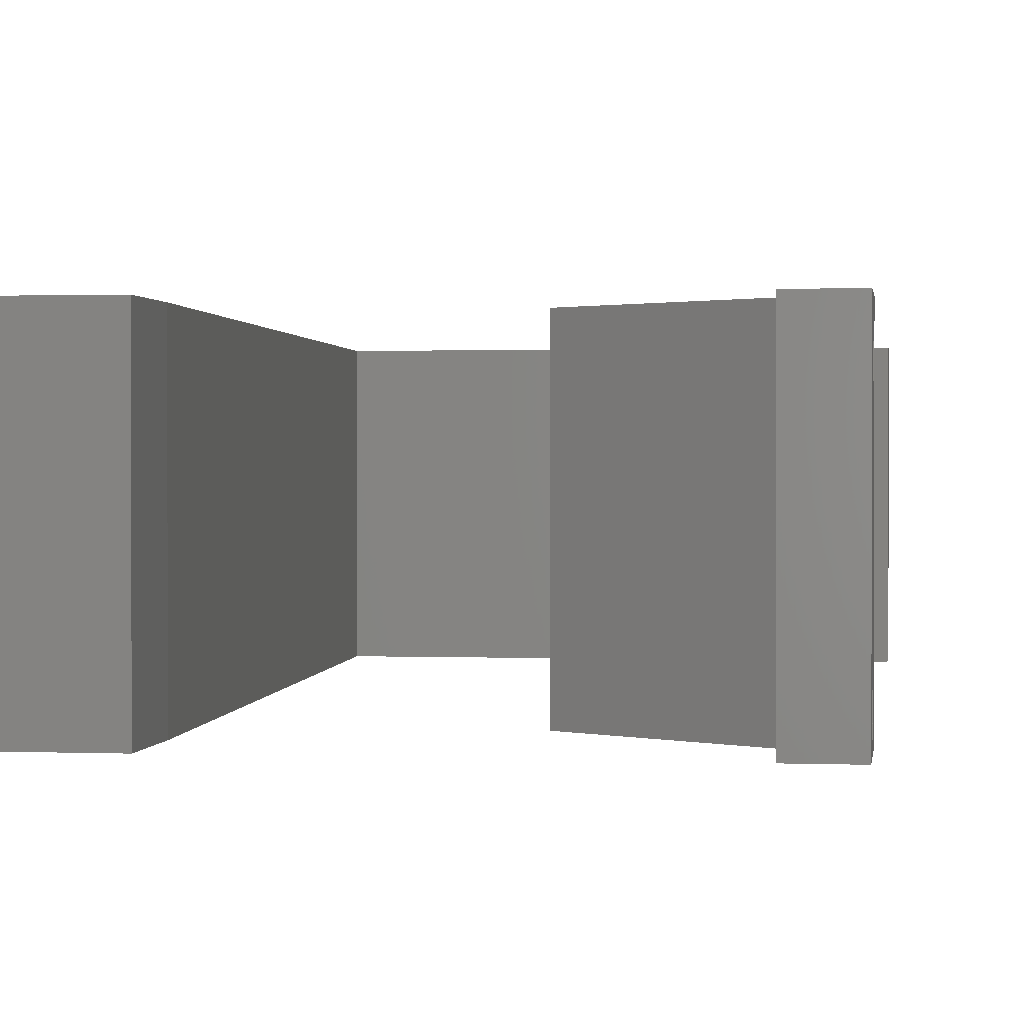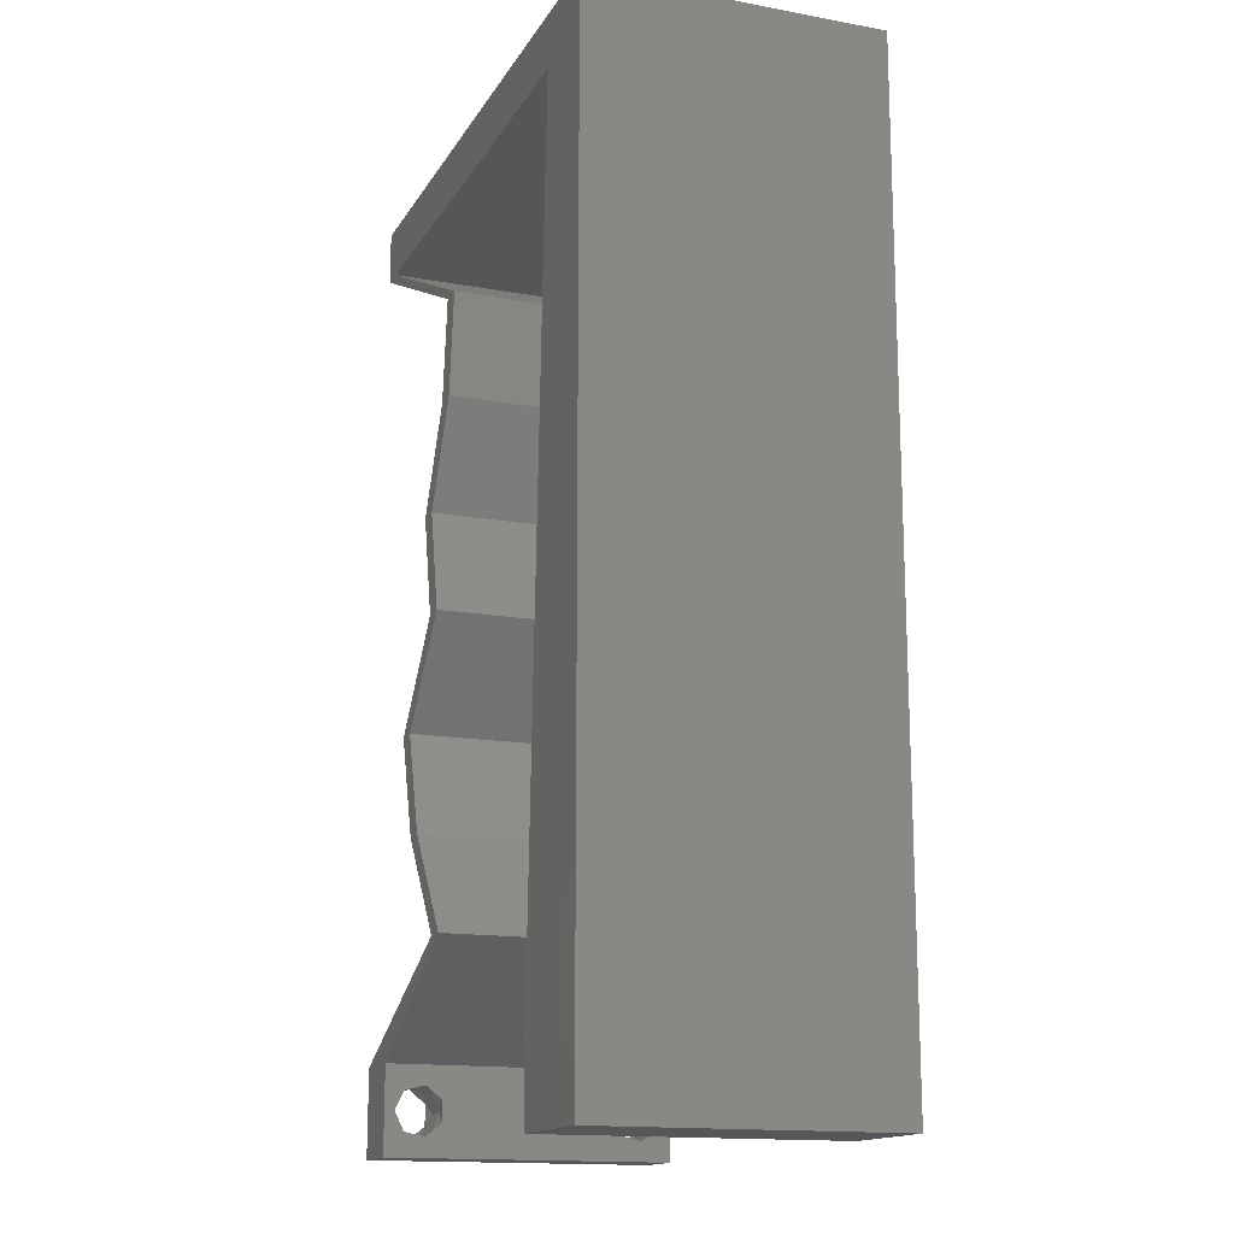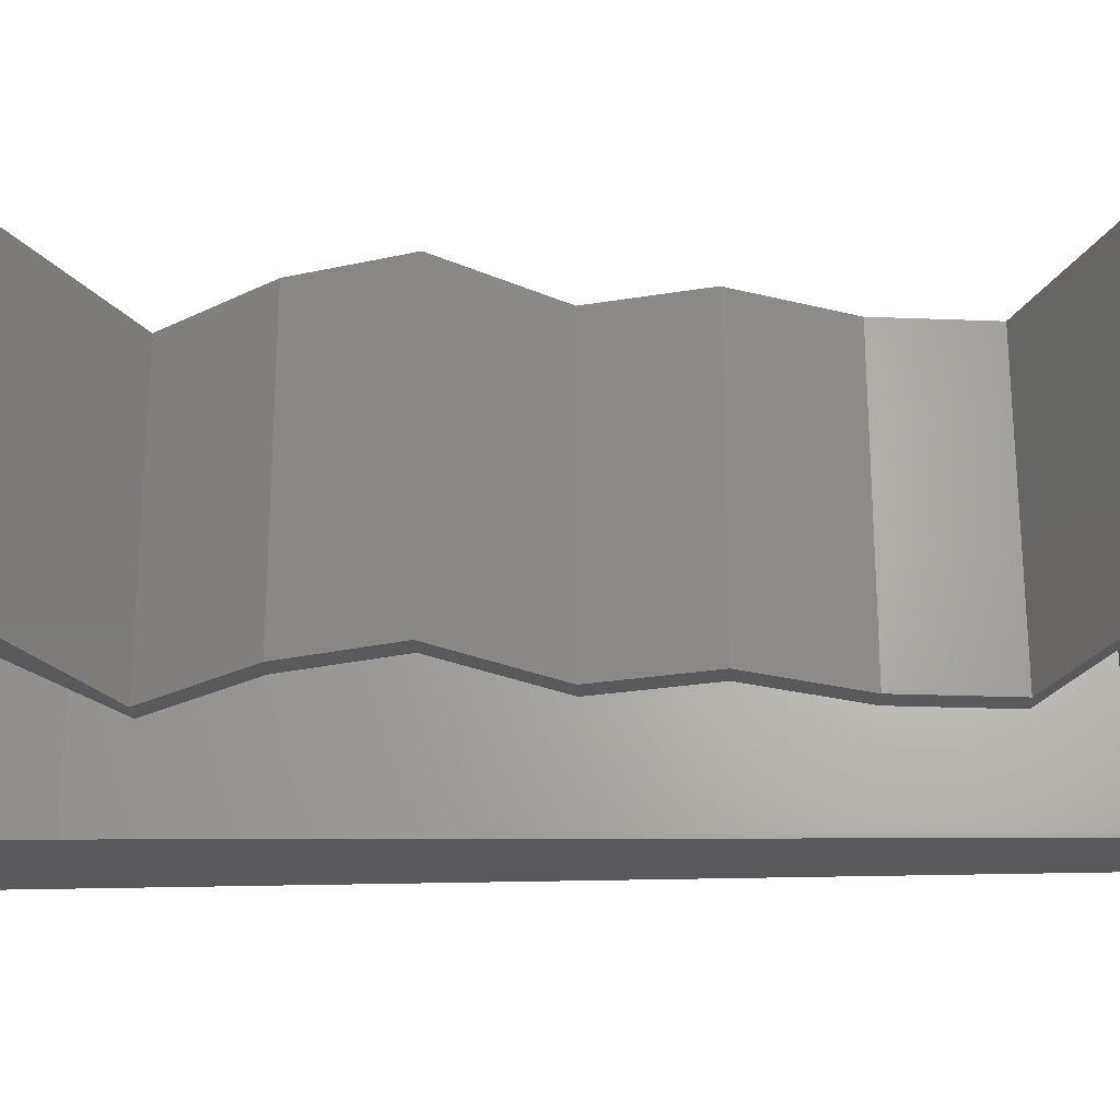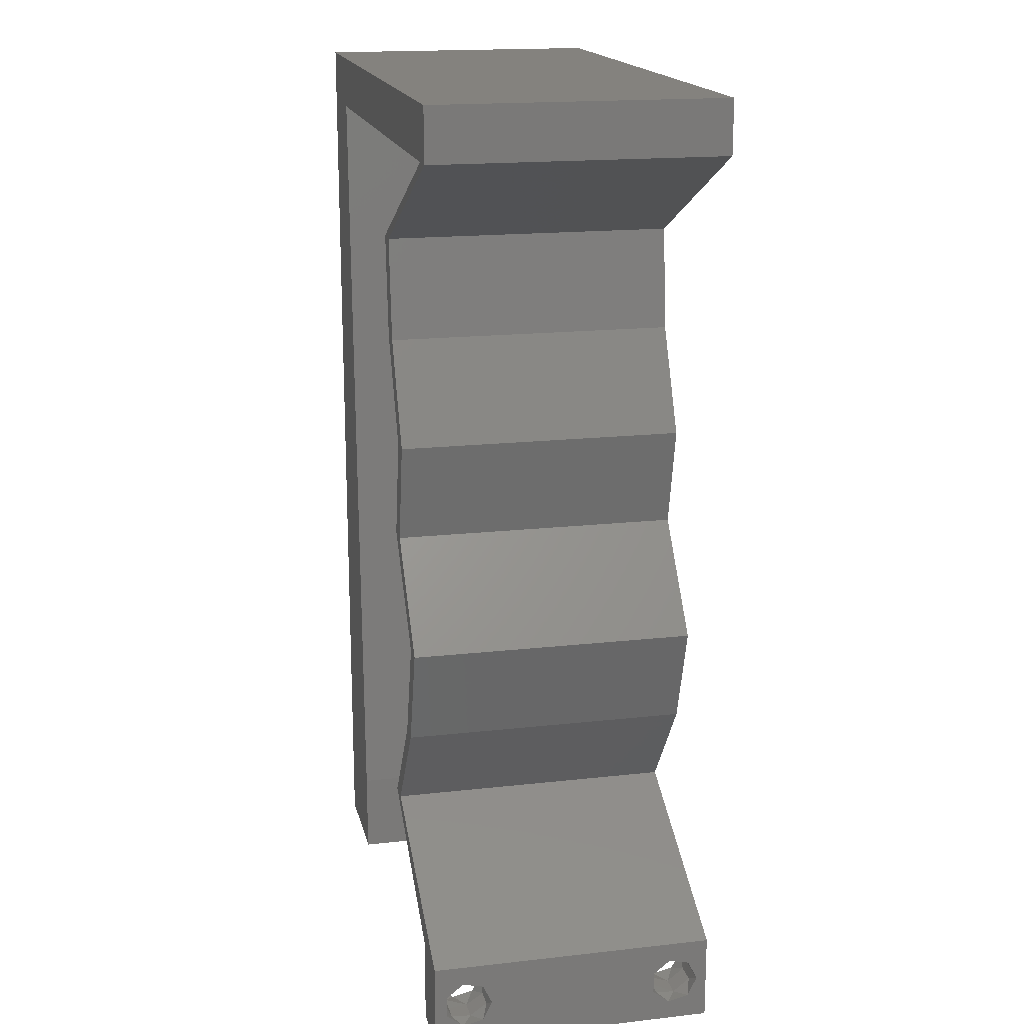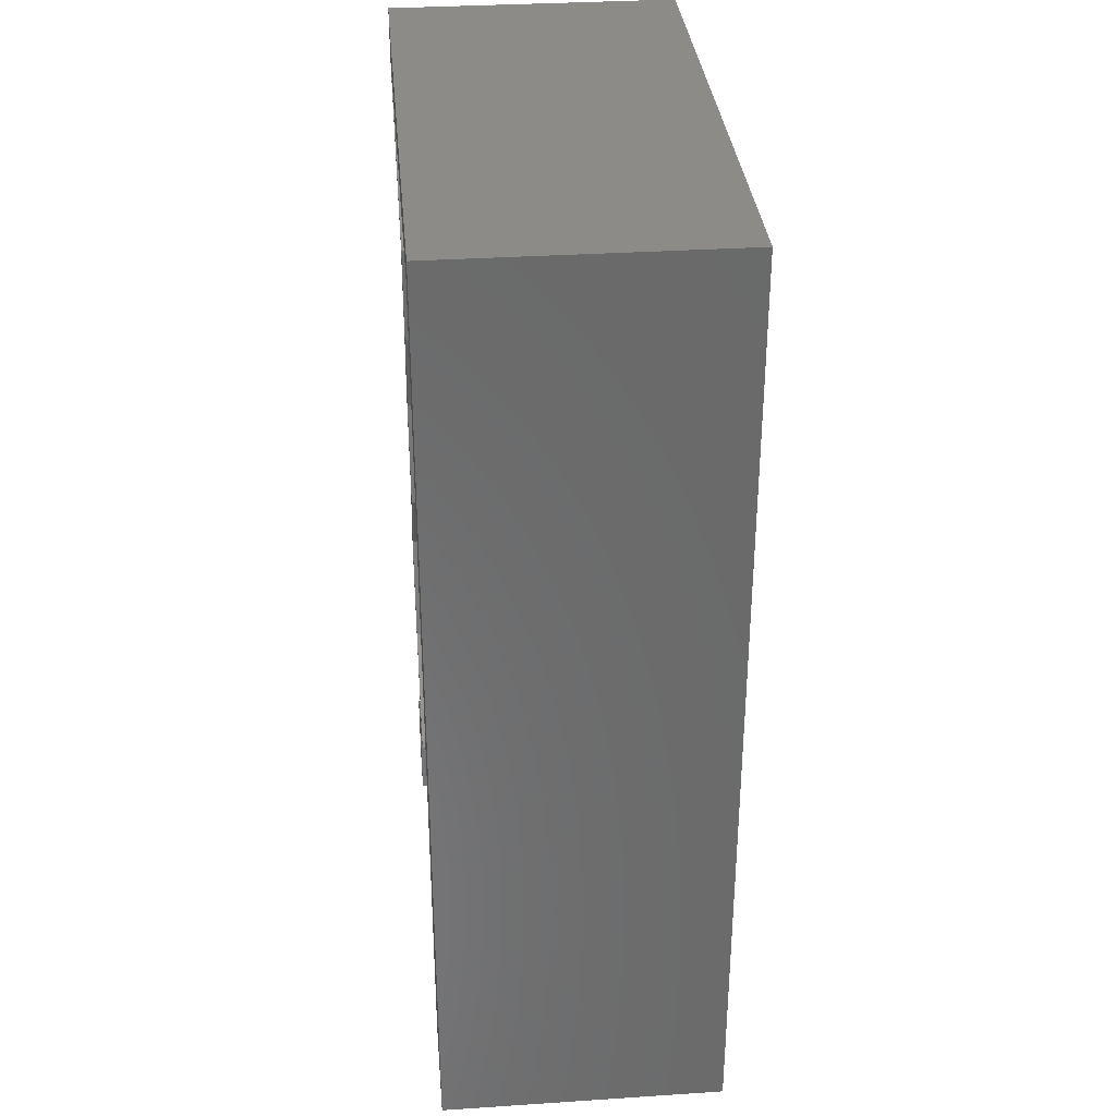
<metadata>
{"format":"stl","ext":"stl","renderer":"f3d","projection":"perspective","resolution":1024,"background":"white","views":[{"elev":1.0,"azim":8.2,"up":"+Z"},{"elev":-15.3,"azim":-111.0,"up":"+Y"},{"elev":-24.7,"azim":92.8,"up":"+Z"},{"elev":17.5,"azim":77.5,"up":"+Y"},{"elev":33.5,"azim":-95.1,"up":"+Y"}]}
</metadata>
<code>
# stl→obj: 245 verts, 494 faces
v 0.04 0 0.01
v 0.04 -0.006 0.01
v 0.04 -0.002262 0.003932
v 0.04 -0.003 0.0159
v 0.04 -0.001671 0.00134
v 0.04 0 0
v 0.04 -0.001343 0.002778
v 0.04 -0.004657 0.002778
v 0.04 -0.006 0
v 0.04 -0.004329 0.00134
v 0.04 -0.003 0.0007
v 0.04 -0.004657 0.01798
v 0.04 -0.003738 0.01913
v 0.04 -0.006 0.02
v 0.04 0 0.02
v 0.04 -0.002262 0.01913
v 0.04 -0.001343 0.01798
v 0.04 -0.001671 0.01654
v 0.04 -0.004329 0.01654
v 0.04 -0.003738 0.003932
v 0.036 -0.006 0.01
v 0.036 0 0.01
v 0.036 -0.002262 0.003932
v 0.036 -0.003 0.0159
v 0.036 -0.001343 0.002778
v 0.036 0 0
v 0.036 -0.001671 0.00134
v 0.036 -0.004657 0.002778
v 0.036 -0.004329 0.00134
v 0.036 -0.006 0
v 0.036 -0.003 0.0007
v 0.036 -0.006 0.02
v 0.036 -0.003738 0.01913
v 0.036 -0.004657 0.01798
v 0.036 0 0.02
v 0.036 -0.001343 0.01798
v 0.036 -0.002262 0.01913
v 0.036 -0.001671 0.01654
v 0.036 -0.004329 0.01654
v 0.036 -0.003738 0.003932
v 0.008 0 0.02
v 0 0 0.02
v 0.004 -0.003 0.02
v 0 -0.006 0.02
v 0.008 -0.006 0.02
v 0.003875 0.005816 0.02
v 0.007003 0.02253 0.02
v 0 0.024 0.02
v 0.003805 0.01725 0.02
v 0.007501 0.01127 0.02
v 0 0.012 0.02
v 0.038 -0.003 0.02
v 0.03852 0.05633 0.02
v 0.04 0.05633 0.02
v 0.04 0.06 0.02
v 0.03267 0.05281 0.02
v 0.02534 0.04929 0.02
v 0.03119 0.05281 0.02
v 0.02386 0.04929 0.02
v 0.03353 0.02112 0.02
v 0.02793 0.02816 0.02
v 0.03205 0.02112 0.02
v 0.02644 0.02816 0.02
v 0.02618 0.007041 0.02
v 0.03133 0.01408 0.02
v 0.02985 0.01408 0.02
v 0.0247 0.007041 0.02
v 0.03035 0.003521 0.02
v 0.03309 0.003521 0.02
v 0 0.048 0.02
v 0.005507 0.05633 0.02
v 0 0.06 0.02
v 0.01 0.06 0.02
v 0.03 0.06 0.02
v 0.02465 0.04225 0.02
v 0.02614 0.04225 0.02
v 0.02803 0.03521 0.02
v 0.02951 0.03521 0.02
v 0.02751 0.05633 0.02
v 0.006005 0.04506 0.02
v 0.01651 0.05633 0.02
v 0 0.036 0.02
v 0.006504 0.0338 0.02
v 0.02 0.06 0.02
v 0 -0.006 0.01
v 0 -0.003 0.015
v 0 0 0.01
v 0 -0.006 0
v 0 -0.003 0.005
v 0 0 0
v 0.004 -0.006 0.015
v 0.008 -0.006 0.01
v 0.004 -0.006 0.005
v 0.008 -0.006 0
v 0 0.009 0.0114
v 0 0.06 0
v 0 0.051 0.0086
v 0 0.06 0.01
v 0 0.048 0
v 0 0.0415 0.009767
v 0 0.03 0.01
v 0 0.036 0
v 0 0.024 0
v 0 0.0185 0.01023
v 0 0.012 0
v 0 0.005337 0.005128
v 0 0.05466 0.01487
v 0.008 0 0
v 0.004 -0.003 0
v 0.003875 0.005816 0
v 0.007003 0.02253 0
v 0.003805 0.01725 0
v 0.007501 0.01127 0
v 0.038 -0.003 0
v 0.03852 0.05633 0
v 0.04 0.06 0
v 0.04 0.05633 0
v 0.03267 0.05281 0
v 0.02534 0.04929 0
v 0.02386 0.04929 0
v 0.03119 0.05281 0
v 0.03353 0.02112 0
v 0.03205 0.02112 0
v 0.02793 0.02816 0
v 0.02644 0.02816 0
v 0.02618 0.007041 0
v 0.02985 0.01408 0
v 0.03133 0.01408 0
v 0.0247 0.007041 0
v 0.03035 0.003521 0
v 0.03309 0.003521 0
v 0.005507 0.05633 0
v 0.01 0.06 0
v 0.03 0.06 0
v 0.02614 0.04225 0
v 0.02465 0.04225 0
v 0.02951 0.03521 0
v 0.02803 0.03521 0
v 0.02751 0.05633 0
v 0.006005 0.04506 0
v 0.01651 0.05633 0
v 0.006504 0.0338 0
v 0.02 0.06 0
v 0.008 0 0.01
v 0.008 -0.003 0.015
v 0.008 -0.003 0.005
v 0.015 0.06 0.01134
v 0.025 0.06 0.008977
v 0.006575 0.06 0.007337
v 0.03344 0.06 0.01273
v 0.04 0.06 0.01
v 0.03407 0.06 0.005945
v 0.005798 0.06 0.01422
v 0.04 0.05633 0.01
v 0.03309 0.05301 0.007924
v 0.02534 0.04929 0.01
v 0.03525 0.05405 0.01436
v 0.03034 0.05169 0.01446
v 0.02574 0.04577 0.015
v 0.02614 0.04225 0.01
v 0.02574 0.04577 0.005
v 0.02782 0.03873 0.015
v 0.02951 0.03521 0.01
v 0.02782 0.03873 0.005
v 0.02872 0.03169 0.015
v 0.02793 0.02816 0.01
v 0.02872 0.03169 0.005
v 0.03073 0.02464 0.015
v 0.03353 0.02112 0.01
v 0.03073 0.02464 0.005
v 0.03243 0.0176 0.015
v 0.03133 0.01408 0.01
v 0.03243 0.0176 0.005
v 0.02876 0.01056 0.015
v 0.02618 0.007041 0.01
v 0.02876 0.01056 0.005
v 0.03308 0.003525 0.007998
v 0.03079 0.004696 0.0144
v 0.03539 0.002348 0.01448
v 0.0247 0.007041 0.01
v 0.02727 0.01056 0.015
v 0.02985 0.01408 0.01
v 0.02727 0.01056 0.005
v 0.03095 0.0176 0.015
v 0.03205 0.02112 0.01
v 0.03095 0.0176 0.005
v 0.02925 0.02464 0.015
v 0.02644 0.02816 0.01
v 0.02925 0.02464 0.005
v 0.02724 0.03169 0.015
v 0.02803 0.03521 0.01
v 0.02724 0.03169 0.005
v 0.02634 0.03873 0.015
v 0.02465 0.04225 0.01
v 0.02634 0.03873 0.005
v 0.02426 0.04577 0.015
v 0.02386 0.04929 0.01
v 0.02426 0.04577 0.005
v 0.03077 0.05261 0.007924
v 0.03852 0.05633 0.01
v 0.02862 0.05157 0.01436
v 0.03352 0.05393 0.01446
v 0.02201 0.05633 0.01077
v 0.01211 0.05633 0.007155
v 0.005507 0.05633 0.01
v 0.03192 0.05633 0.007155
v 0.03254 0.05633 0.01448
v 0.01149 0.05633 0.01448
v 0.005882 0.04785 0.008209
v 0.007306 0.01567 0.01043
v 0.006276 0.03896 0.009664
v 0.006766 0.02788 0.01002
v 0.007688 0.007053 0.007406
v 0.007742 0.005824 0.01463
v 0.0375 -0.003738 0.01607
v 0.03727 -0.002262 0.01607
v 0.03874 -0.002242 0.01608
v 0.03888 -0.003738 0.01607
v 0.03873 -0.001343 0.01722
v 0.03725 -0.001343 0.01722
v 0.03727 -0.003 0.0193
v 0.03875 -0.003 0.0193
v 0.03802 -0.004336 0.01865
v 0.03802 -0.001678 0.01867
v 0.03915 -0.004329 0.01866
v 0.03873 -0.004657 0.01722
v 0.03725 -0.004657 0.01722
v 0.03687 -0.001668 0.01866
v 0.03916 -0.001671 0.01866
v 0.03686 -0.004326 0.01866
v 0.03873 -0.003738 0.0008684
v 0.03727 -0.002262 0.0008684
v 0.03726 -0.003758 0.0008785
v 0.03874 -0.002242 0.0008785
v 0.03873 -0.001343 0.002022
v 0.03727 -0.001671 0.00346
v 0.03725 -0.001343 0.002022
v 0.03873 -0.003 0.0041
v 0.03725 -0.003 0.0041
v 0.03875 -0.001671 0.00346
v 0.03727 -0.004657 0.002022
v 0.03875 -0.004657 0.002022
v 0.03798 -0.004322 0.003468
v 0.03913 -0.004332 0.003456
v 0.03684 -0.004329 0.00346
f 1 2 3
f 1 4 2
f 5 6 7
f 8 9 10
f 10 9 11
f 11 6 5
f 12 13 14
f 15 16 17
f 15 14 16
f 16 14 13
f 9 6 11
f 7 6 1
f 1 15 18
f 18 15 17
f 2 19 14
f 19 12 14
f 2 9 8
f 18 4 1
f 4 19 2
f 7 1 3
f 20 2 8
f 3 2 20
f 21 22 23
f 24 22 21
f 25 26 27
f 28 29 30
f 30 29 31
f 27 26 31
f 32 33 34
f 35 36 37
f 37 32 35
f 33 32 37
f 35 38 36
f 26 30 31
f 25 22 26
f 32 39 21
f 34 39 32
f 22 38 35
f 30 21 28
f 21 39 24
f 24 38 22
f 28 21 40
f 40 21 23
f 23 22 25
f 41 42 43
f 44 45 43
f 42 41 46
f 47 48 49
f 50 51 46
f 32 14 52
f 15 35 52
f 51 50 49
f 45 41 43
f 42 44 43
f 53 54 55
f 51 42 46
f 54 53 56
f 57 58 59
f 58 57 56
f 60 61 62
f 61 63 62
f 64 65 66
f 67 64 66
f 68 64 67
f 68 69 64
f 14 15 52
f 15 69 35
f 35 32 52
f 69 68 35
f 56 53 58
f 41 50 46
f 48 51 49
f 50 47 49
f 70 71 72
f 71 73 72
f 74 53 55
f 57 75 76
f 59 75 57
f 76 77 78
f 75 77 76
f 78 77 61
f 77 63 61
f 65 60 62
f 66 65 62
f 74 79 53
f 71 70 80
f 73 71 81
f 82 48 83
f 83 48 47
f 70 82 80
f 80 82 83
f 84 73 81
f 74 84 79
f 84 81 79
f 85 86 87
f 42 86 44
f 88 89 90
f 87 89 85
f 44 86 85
f 87 86 42
f 85 89 88
f 90 89 87
f 45 91 92
f 85 91 44
f 88 93 85
f 92 93 94
f 44 91 45
f 92 91 85
f 94 93 88
f 85 93 92
f 42 95 87
f 96 97 98
f 99 97 96
f 51 95 42
f 100 101 82
f 102 101 100
f 102 100 99
f 82 101 48
f 103 101 102
f 104 101 103
f 48 104 51
f 70 100 82
f 105 104 103
f 48 101 104
f 90 106 105
f 72 107 70
f 70 97 100
f 105 95 104
f 105 106 95
f 70 107 97
f 104 95 51
f 100 97 99
f 98 107 72
f 87 106 90
f 95 106 87
f 97 107 98
f 108 109 90
f 88 109 94
f 90 110 108
f 111 112 103
f 113 110 105
f 30 114 9
f 6 114 26
f 105 112 113
f 90 109 88
f 94 109 108
f 115 116 117
f 105 110 90
f 117 118 115
f 119 120 121
f 121 118 119
f 122 123 124
f 124 123 125
f 126 127 128
f 129 127 126
f 130 129 126
f 130 126 131
f 9 114 6
f 6 26 131
f 26 114 30
f 131 26 130
f 118 121 115
f 108 110 113
f 103 112 105
f 113 112 111
f 99 96 132
f 132 96 133
f 134 116 115
f 119 135 136
f 120 119 136
f 135 137 138
f 136 135 138
f 137 124 138
f 138 124 125
f 128 123 122
f 127 123 128
f 134 115 139
f 140 99 132
f 132 133 141
f 102 142 103
f 142 111 103
f 102 99 140
f 140 142 102
f 141 133 143
f 134 139 143
f 143 139 141
f 144 145 92
f 45 145 41
f 108 146 94
f 92 146 144
f 41 145 144
f 92 145 45
f 94 146 92
f 144 146 108
f 133 147 143
f 74 148 84
f 147 148 143
f 84 148 147
f 133 149 147
f 74 150 148
f 143 148 134
f 84 147 73
f 96 149 133
f 98 149 96
f 55 150 74
f 151 150 55
f 148 152 134
f 147 153 73
f 150 152 148
f 149 153 147
f 134 152 116
f 116 152 151
f 72 153 98
f 73 153 72
f 98 153 149
f 151 152 150
f 151 55 54
f 154 151 54
f 117 116 151
f 117 151 154
f 118 155 119
f 119 155 156
f 117 155 118
f 154 155 117
f 54 157 154
f 156 158 57
f 57 158 56
f 56 157 54
f 155 158 156
f 157 155 154
f 157 158 155
f 56 158 157
f 156 159 160
f 160 161 156
f 76 159 57
f 119 161 135
f 57 159 156
f 160 159 76
f 156 161 119
f 135 161 160
f 76 162 160
f 163 162 78
f 160 164 135
f 137 164 163
f 160 162 163
f 78 162 76
f 135 164 137
f 163 164 160
f 61 165 78
f 163 165 166
f 137 167 124
f 166 167 163
f 78 165 163
f 166 165 61
f 163 167 137
f 124 167 166
f 61 168 166
f 169 168 60
f 122 170 169
f 166 170 124
f 60 168 61
f 166 168 169
f 124 170 122
f 169 170 166
f 169 171 172
f 65 171 60
f 122 173 128
f 172 173 169
f 60 171 169
f 172 171 65
f 169 173 122
f 128 173 172
f 65 174 172
f 175 174 64
f 172 176 128
f 126 176 175
f 64 174 65
f 172 174 175
f 128 176 126
f 175 176 172
f 131 177 6
f 126 177 131
f 6 177 1
f 175 177 126
f 64 178 175
f 1 179 15
f 15 179 69
f 69 178 64
f 178 177 175
f 178 179 177
f 177 179 1
f 69 179 178
f 2 14 32
f 21 2 32
f 30 9 2
f 30 2 21
f 22 68 180
f 130 22 180
f 22 35 68
f 180 68 67
f 130 26 22
f 180 129 130
f 67 181 180
f 182 181 66
f 180 183 129
f 127 183 182
f 180 181 182
f 66 181 67
f 129 183 127
f 182 183 180
f 62 184 66
f 182 184 185
f 185 186 182
f 127 186 123
f 66 184 182
f 185 184 62
f 182 186 127
f 123 186 185
f 62 187 185
f 188 187 63
f 185 189 123
f 125 189 188
f 63 187 62
f 185 187 188
f 123 189 125
f 188 189 185
f 77 190 63
f 188 190 191
f 191 192 188
f 125 192 138
f 63 190 188
f 191 190 77
f 188 192 125
f 138 192 191
f 77 193 191
f 194 193 75
f 191 195 138
f 136 195 194
f 191 193 194
f 75 193 77
f 138 195 136
f 194 195 191
f 194 196 197
f 59 196 75
f 197 198 194
f 136 198 120
f 75 196 194
f 197 196 59
f 194 198 136
f 120 198 197
f 121 199 115
f 115 199 200
f 120 199 121
f 197 199 120
f 59 201 197
f 200 202 53
f 53 202 58
f 58 201 59
f 199 202 200
f 201 199 197
f 201 202 199
f 58 202 201
f 139 203 141
f 132 204 205
f 200 206 115
f 141 204 132
f 115 206 139
f 81 203 79
f 203 207 79
f 81 208 203
f 206 207 203
f 203 208 204
f 203 204 141
f 139 206 203
f 79 207 53
f 71 208 81
f 53 207 200
f 205 208 71
f 204 208 205
f 200 207 206
f 80 209 71
f 111 210 113
f 140 211 142
f 47 212 83
f 205 209 132
f 108 213 144
f 111 212 210
f 211 212 142
f 132 209 140
f 113 213 108
f 210 212 47
f 83 212 211
f 210 214 213
f 142 212 111
f 50 210 47
f 83 211 80
f 50 214 210
f 211 209 80
f 41 214 50
f 210 213 113
f 140 209 211
f 144 214 41
f 213 214 144
f 71 209 205
f 4 24 215
f 24 4 216
f 216 4 217
f 4 215 218
f 216 219 220
f 221 222 223
f 219 224 220
f 219 216 217
f 223 222 225
f 226 215 227
f 220 224 228
f 224 219 229
f 221 223 230
f 215 226 218
f 222 221 224
f 226 227 223
f 33 37 221
f 18 17 219
f 12 19 226
f 16 13 222
f 39 34 227
f 36 38 220
f 215 39 227
f 38 24 216
f 38 216 220
f 226 223 225
f 222 224 229
f 224 221 228
f 18 219 217
f 221 37 228
f 223 227 230
f 12 226 225
f 219 17 229
f 33 221 230
f 227 34 230
f 226 19 218
f 222 13 225
f 16 222 229
f 36 220 228
f 24 39 215
f 19 4 218
f 37 36 228
f 34 33 230
f 13 12 225
f 17 16 229
f 4 18 217
f 11 31 231
f 31 11 232
f 231 31 233
f 232 11 234
f 235 236 237
f 236 238 239
f 236 235 240
f 238 236 240
f 231 241 242
f 232 235 237
f 241 243 242
f 241 231 233
f 235 232 234
f 242 243 244
f 243 241 245
f 239 238 243
f 23 25 236
f 5 7 235
f 3 20 238
f 29 28 241
f 236 25 237
f 23 236 239
f 235 7 240
f 3 238 240
f 40 23 239
f 25 27 237
f 8 10 242
f 7 3 240
f 10 11 231
f 27 31 232
f 10 231 242
f 27 232 237
f 239 243 245
f 243 238 244
f 29 241 233
f 5 235 234
f 238 20 244
f 241 28 245
f 40 239 245
f 8 242 244
f 20 8 244
f 28 40 245
f 11 5 234
f 31 29 233

</code>
